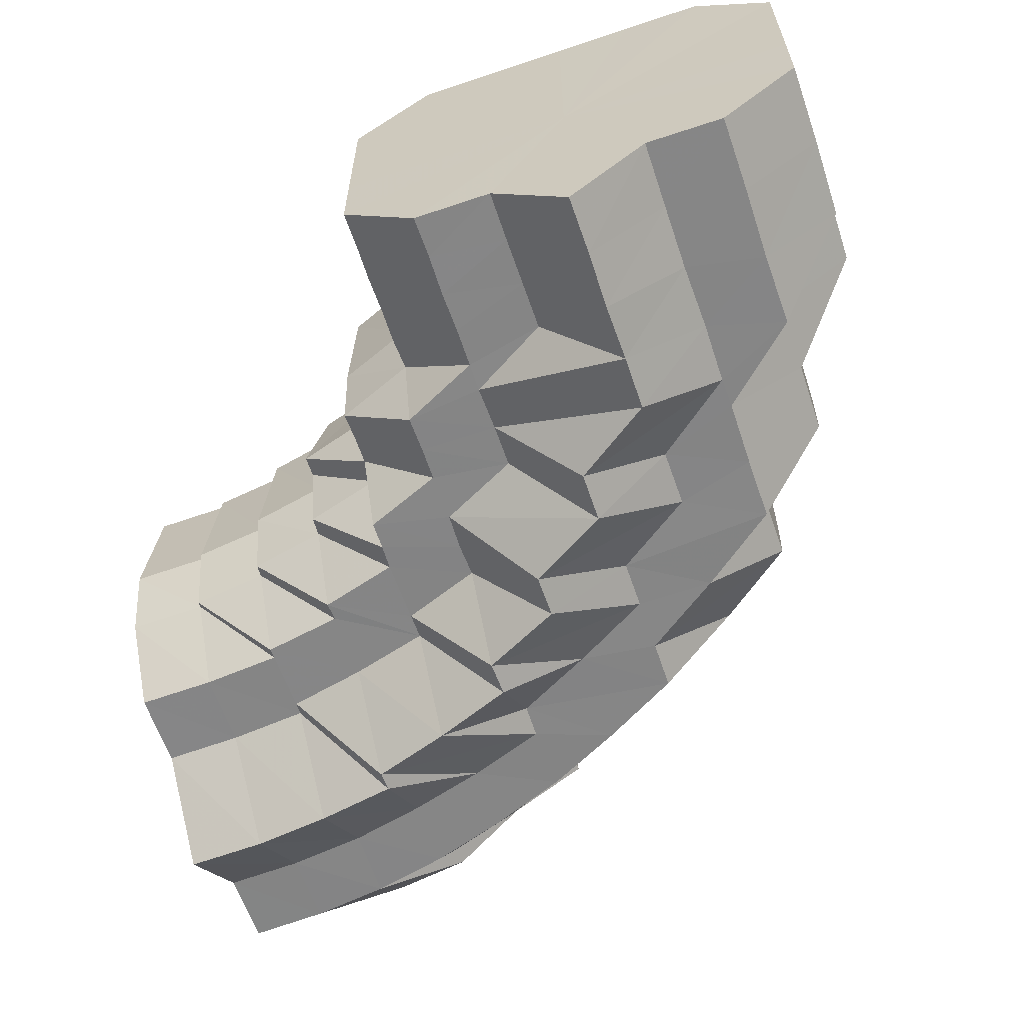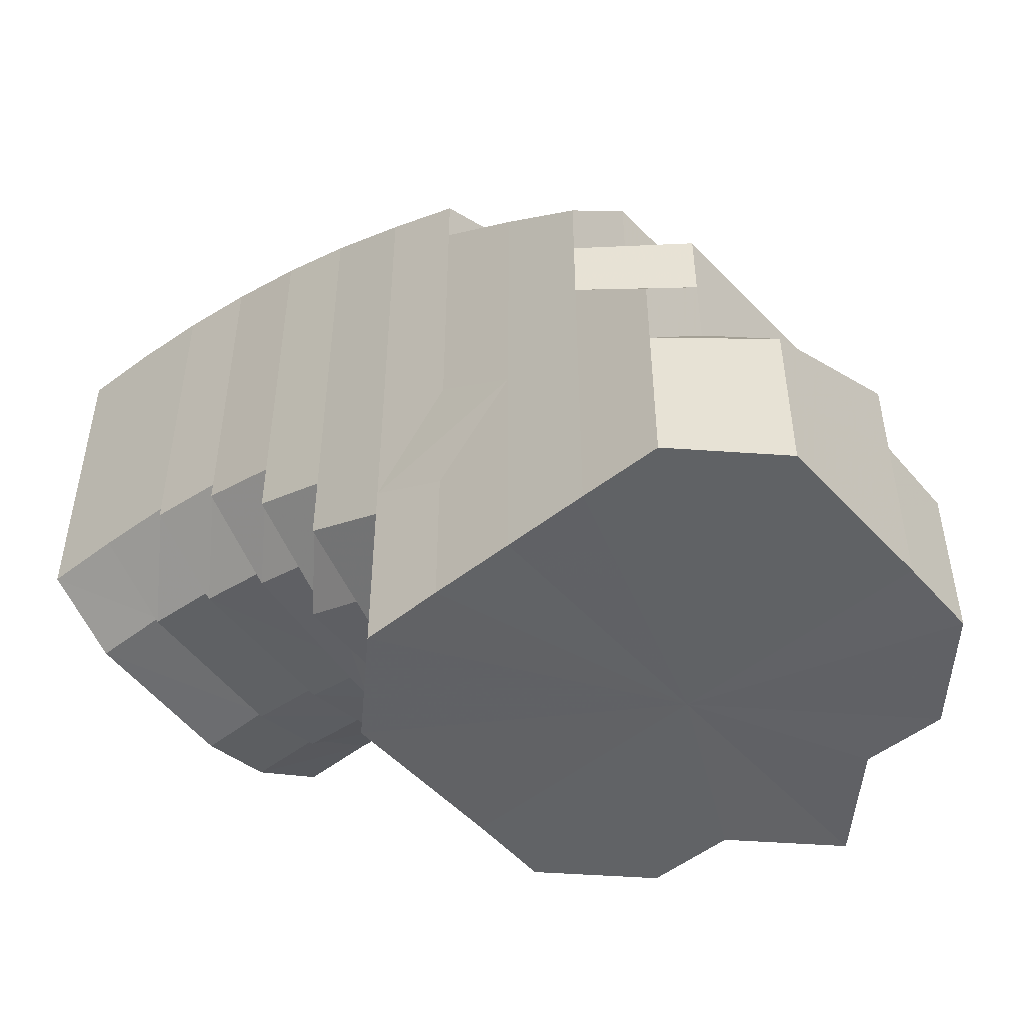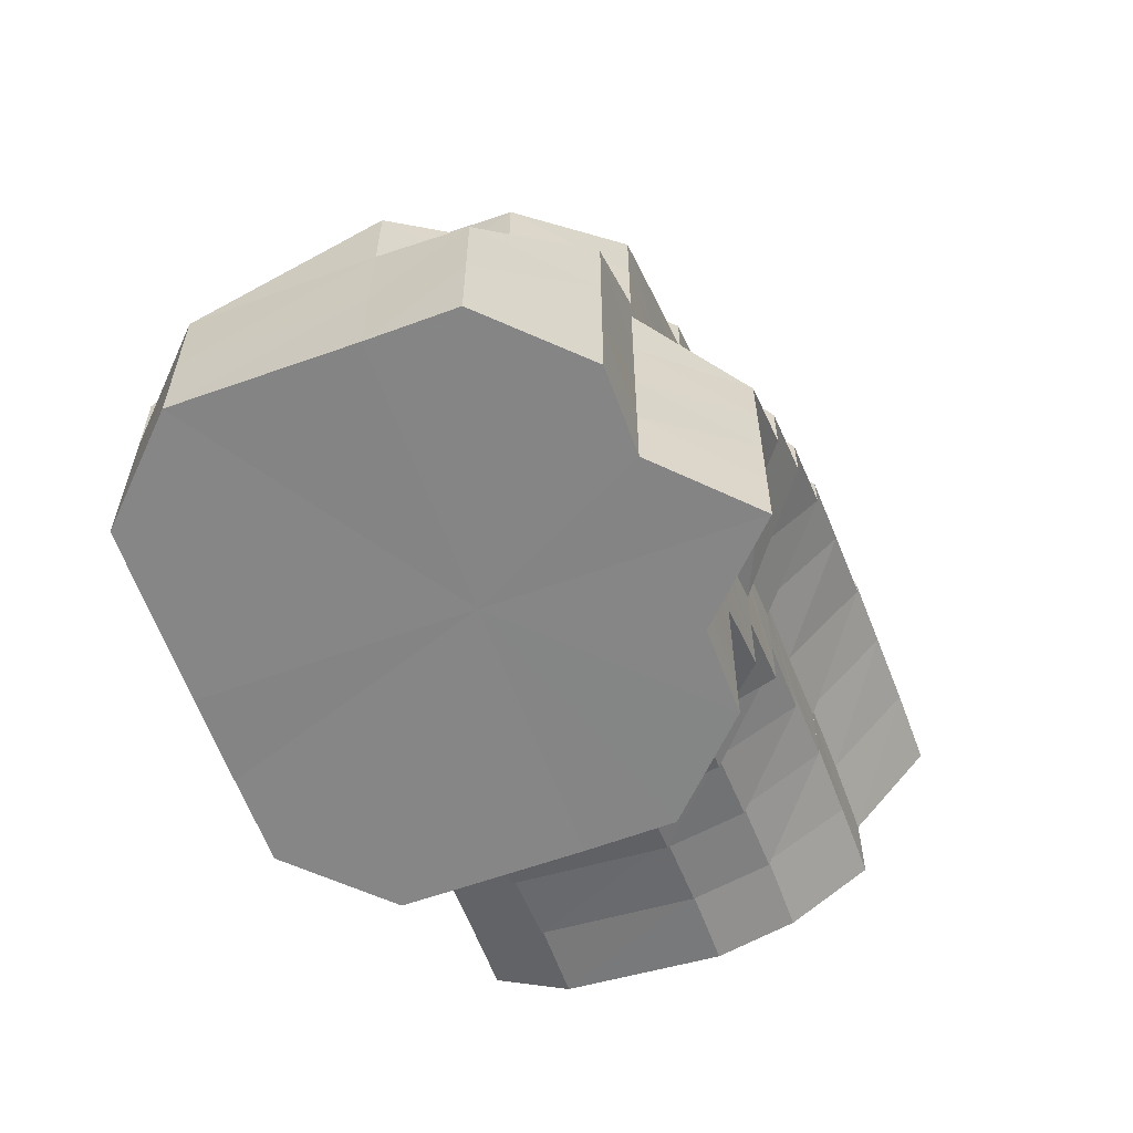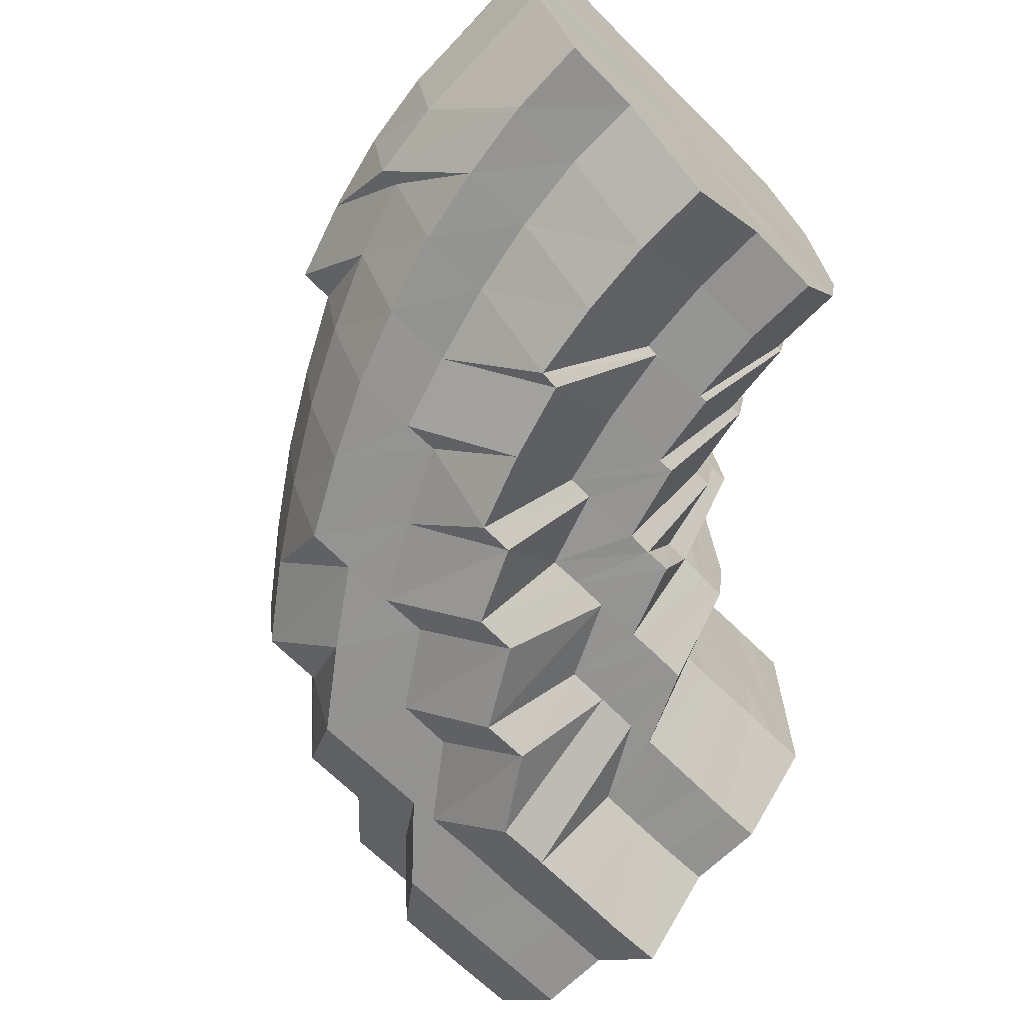
<metadata>
{"format":"obj","ext":"obj","renderer":"f3d","projection":"perspective","resolution":1024,"background":"white","views":[{"elev":-61.9,"azim":-161.1,"up":"+Y"},{"elev":-50.6,"azim":-139.4,"up":"+Z"},{"elev":-61.9,"azim":-69.8,"up":"+Z"},{"elev":-66.9,"azim":44.9,"up":"+Y"}]}
</metadata>
<code>
o 2179
v 2169 1876 11.4
v 2169 1876 11.41
v 2169 1876 11.4
v 2169 1876 11.41
v 2169 1876 11.4
v 2169 1876 11.4
v 2169 1876 11.41
v 2169 1876 11.4
v 2169 1876 11.4
v 2169 1876 11.42
v 2169 1876 11.42
v 2169 1876 11.42
v 2169 1876 11.41
v 2169 1876 11.4
v 2169 1876 11.4
v 2169 1876 11.42
v 2169 1876 11.43
v 2169 1876 11.42
v 2169 1876 11.43
v 2169 1876 11.43
v 2169 1876 11.43
v 2169 1876 11.42
v 2169 1876 11.41
v 2169 1876 11.4
v 2169 1876 11.4
v 2169 1876 11.41
v 2169 1876 11.41
v 2169 1876 11.4
v 2169 1876 11.4
v 2169 1876 11.43
v 2169 1876 11.43
v 2169 1876 11.44
v 2169 1876 11.42
v 2169 1876 11.43
v 2169 1876 11.41
v 2169 1876 11.44
v 2169 1876 11.45
v 2169 1876 11.45
v 2169 1876 11.44
v 2169 1876 11.45
v 2169 1876 11.46
v 2169 1876 11.45
v 2169 1876 11.45
v 2169 1876 11.46
v 2169 1876 11.45
v 2169 1876 11.46
v 2169 1876 11.44
v 2169 1876 11.45
v 2169 1876 11.43
v 2169 1876 11.43
v 2169 1876 11.44
v 2169 1876 11.44
v 2169 1876 11.45
v 2169 1876 11.42
v 2169 1876 11.44
v 2169 1876 11.43
v 2169 1876 11.45
v 2169 1876 11.44
v 2169 1876 11.43
v 2169 1876 11.44
v 2169 1876 11.44
v 2169 1876 11.44
v 2169 1876 11.43
v 2169 1876 11.45
v 2169 1876 11.44
v 2169 1876 11.43
v 2169 1876 11.45
v 2169 1876 11.46
v 2169 1876 11.45
v 2169 1876 11.46
v 2169 1876 11.46
v 2169 1876 11.46
v 2169 1876 11.45
v 2169 1876 11.47
v 2169 1876 11.47
v 2169 1876 11.47
v 2169 1876 11.46
v 2169 1876 11.46
v 2169 1876 11.47
v 2169 1876 11.47
v 2169 1876 11.48
v 2169 1876 11.47
v 2169 1876 11.46
v 2169 1876 11.47
v 2169 1876 11.47
v 2169 1876 11.45
v 2169 1876 11.47
v 2169 1876 11.46
v 2169 1876 11.48
v 2169 1876 11.47
v 2169 1876 11.48
v 2169 1876 11.48
v 2169 1876 11.47
v 2169 1876 11.49
v 2169 1876 11.48
v 2169 1876 11.47
v 2169 1876 11.49
v 2169 1876 11.47
v 2169 1876 11.48
v 2169 1876 11.47
v 2169 1876 11.47
v 2169 1876 11.47
v 2169 1876 11.48
v 2169 1876 11.47
v 2169 1876 11.49
v 2169 1876 11.49
v 2169 1876 11.49
v 2169 1876 11.5
v 2169 1876 11.49
v 2169 1876 11.49
v 2169 1876 11.49
v 2169 1876 11.47
v 2169 1876 11.48
v 2169 1876 11.48
v 2169 1876 11.49
v 2169 1876 11.48
v 2169 1876 11.49
v 2169 1876 11.48
v 2169 1876 11.5
v 2169 1876 11.49
v 2169 1876 11.5
v 2169 1876 11.5
v 2169 1876 11.47
v 2169 1876 11.47
v 2169 1876 11.46
v 2169 1876 11.46
v 2169 1876 11.45
v 2169 1876 11.45
v 2169 1876 11.45
v 2169 1876 11.44
v 2169 1876 11.46
v 2169 1876 11.44
v 2169 1876 11.43
v 2169 1876 11.43
v 2169 1876 11.43
v 2169 1876 11.44
v 2169 1876 11.43
v 2169 1876 11.43
v 2169 1876 11.42
v 2169 1876 11.44
v 2169 1876 11.42
v 2169 1876 11.45
v 2169 1876 11.44
v 2169 1876 11.45
v 2169 1876 11.45
v 2169 1876 11.43
v 2169 1876 11.42
v 2169 1876 11.42
v 2169 1876 11.41
v 2169 1876 11.41
v 2169 1876 11.4
v 2169 1876 11.4
v 2169 1876 11.4
v 2169 1876 11.4
v 2169 1876 11.4
v 2169 1876 11.41
v 2169 1876 11.4
v 2169 1876 11.4
v 2169 1876 11.4
v 2169 1876 11.41
v 2169 1876 11.41
v 2169 1876 11.4
v 2169 1876 11.4
v 2169 1876 11.4
v 2169 1876 11.42
v 2169 1876 11.41
v 2169 1876 11.42
v 2169 1876 11.41
v 2169 1876 11.42
v 2169 1876 11.43
v 2169 1876 11.43
v 2169 1876 11.41
v 2169 1876 11.41
v 2169 1876 11.4
v 2169 1876 11.4
v 2169 1876 11.41
v 2169 1876 11.41
v 2169 1876 11.4
v 2169 1876 11.4
v 2169 1876 11.41
v 2169 1876 11.4
v 2169 1876 11.41
v 2169 1876 11.41
v 2169 1876 11.41
v 2169 1876 11.42
v 2169 1876 11.42
v 2169 1876 11.42
v 2169 1876 11.41
v 2169 1876 11.42
v 2169 1876 11.42
v 2169 1876 11.42
v 2169 1876 11.42
v 2169 1876 11.42
v 2169 1876 11.43
v 2169 1876 11.43
v 2169 1876 11.43
v 2169 1876 11.43
v 2169 1876 11.43
v 2169 1876 11.42
v 2169 1876 11.42
v 2169 1876 11.41
v 2169 1876 11.42
v 2169 1876 11.41
v 2169 1876 11.4
v 2169 1876 11.4
v 2169 1876 11.41
v 2169 1876 11.4
v 2169 1876 11.4
v 2169 1876 11.41
v 2169 1876 11.4
v 2169 1876 11.4
v 2169 1876 11.41
v 2169 1876 11.4
v 2169 1876 11.4
v 2169 1876 11.42
v 2169 1876 11.43
v 2169 1876 11.43
v 2169 1876 11.43
v 2169 1876 11.43
v 2169 1876 11.44
v 2169 1876 11.43
v 2169 1876 11.43
v 2169 1876 11.44
v 2169 1876 11.45
v 2169 1876 11.44
v 2169 1876 11.44
v 2169 1876 11.43
v 2169 1876 11.43
v 2169 1876 11.44
v 2169 1876 11.44
v 2169 1876 11.43
v 2169 1876 11.43
v 2169 1876 11.44
v 2169 1876 11.44
v 2169 1876 11.45
v 2169 1876 11.46
v 2169 1876 11.45
v 2169 1876 11.47
v 2169 1876 11.48
v 2169 1876 11.44
v 2169 1876 11.44
v 2169 1876 11.45
v 2169 1876 11.46
v 2169 1876 11.45
v 2169 1876 11.44
v 2169 1876 11.46
v 2169 1876 11.44
v 2169 1876 11.47
v 2169 1876 11.48
v 2169 1876 11.48
v 2169 1876 11.49
v 2169 1876 11.49
v 2169 1876 11.5
v 2169 1876 11.5
v 2169 1876 11.5
v 2169 1876 11.5
v 2169 1876 11.5
v 2169 1876 11.49
v 2169 1876 11.5
v 2169 1876 11.5
v 2169 1876 11.5
v 2169 1876 11.5
v 2169 1876 11.5
v 2169 1876 11.5
v 2169 1876 11.49
v 2169 1876 11.48
v 2169 1876 11.5
v 2169 1876 11.49
v 2169 1876 11.51
v 2169 1876 11.5
v 2169 1876 11.48
v 2169 1876 11.49
v 2169 1876 11.5
v 2169 1876 11.5
v 2169 1876 11.48
v 2169 1876 11.46
v 2169 1876 11.51
v 2169 1876 11.5
v 2169 1876 11.5
v 2169 1876 11.48
v 2169 1876 11.48
v 2169 1876 11.5
v 2169 1876 11.5
v 2169 1876 11.51
v 2169 1876 11.5
v 2169 1876 11.49
v 2169 1876 11.5
v 2169 1876 11.5
v 2169 1876 11.5
v 2169 1876 11.49
v 2169 1876 11.47
v 2169 1876 11.49
v 2169 1876 11.5
v 2169 1876 11.49
v 2169 1876 11.47
v 2169 1876 11.46
v 2169 1876 11.45
v 2169 1876 11.45
v 2169 1876 11.45
v 2169 1876 11.45
v 2169 1876 11.45
v 2169 1876 11.44
v 2169 1876 11.48
v 2169 1876 11.49
v 2169 1876 11.46
v 2169 1876 11.46
v 2169 1876 11.48
v 2169 1876 11.45
v 2169 1876 11.45
v 2169 1876 11.45
v 2169 1876 11.45
v 2169 1876 11.46
v 2169 1876 11.48
v 2169 1876 11.46
v 2169 1876 11.45
v 2169 1876 11.45
v 2169 1876 11.45
v 2169 1876 11.45
v 2169 1876 11.45
v 2169 1876 11.44
v 2169 1876 11.45
v 2169 1876 11.45
v 2169 1876 11.45
v 2169 1876 11.45
v 2169 1876 11.45
v 2169 1876 11.45
v 2169 1876 11.45
v 2169 1876 11.45
v 2169 1876 11.46
v 2169 1876 11.45
v 2169 1876 11.45
v 2169 1876 11.45
v 2169 1876 11.45
v 2169 1876 11.46
v 2169 1876 11.46
v 2169 1876 11.47
v 2169 1876 11.47
v 2169 1876 11.46
v 2169 1876 11.47
v 2169 1876 11.45
v 2169 1876 11.45
v 2169 1876 11.45
v 2169 1876 11.44
v 2169 1876 11.45
v 2169 1876 11.44
v 2169 1876 11.45
v 2169 1876 11.45
v 2169 1876 11.45
v 2169 1876 11.45
v 2169 1876 11.44
v 2169 1876 11.45
v 2169 1876 11.45
v 2169 1876 11.44
v 2169 1876 11.45
v 2169 1876 11.44
v 2169 1876 11.46
v 2169 1876 11.47
v 2169 1876 11.46
v 2169 1876 11.46
v 2169 1876 11.45
v 2169 1876 11.45
v 2169 1876 11.46
v 2169 1876 11.44
v 2169 1876 11.45
v 2169 1876 11.45
v 2169 1876 11.44
v 2169 1876 11.44
v 2169 1876 11.45
v 2169 1876 11.45
v 2169 1876 11.45
v 2169 1876 11.44
v 2169 1876 11.44
v 2169 1876 11.45
v 2169 1876 11.45
v 2169 1876 11.44
v 2169 1876 11.44
v 2169 1876 11.44
v 2169 1876 11.44
v 2169 1876 11.44
v 2169 1876 11.44
v 2169 1876 11.44
v 2169 1876 11.45
v 2169 1876 11.45
v 2169 1876 11.44
v 2169 1876 11.45
v 2169 1876 11.44
v 2169 1876 11.44
v 2169 1876 11.43
v 2169 1876 11.44
v 2169 1876 11.43
v 2169 1876 11.44
v 2169 1876 11.44
v 2169 1876 11.44
v 2169 1876 11.45
v 2169 1876 11.45
v 2169 1876 11.45
v 2169 1876 11.45
v 2169 1876 11.45
v 2169 1876 11.45
v 2169 1876 11.45
v 2169 1876 11.4
v 2169 1876 11.4
v 2169 1876 11.4
v 2169 1876 11.4
v 2169 1876 11.4
v 2169 1876 11.4
v 2169 1876 11.4
v 2169 1876 11.4
v 2169 1876 11.4
v 2169 1876 11.4
v 2169 1876 11.4
v 2169 1876 11.4
v 2169 1876 11.4
v 2169 1876 11.4
v 2169 1876 11.4
v 2169 1876 11.4
v 2169 1876 11.4
f 1 2 3
f 3 4 5
f 2 4 6
f 5 7 8
f 4 7 9
f 2 10 4
f 4 11 7
f 10 11 4
f 11 12 7
f 7 12 13
f 7 13 14
f 8 13 15
f 12 16 13
f 11 17 12
f 18 19 16
f 10 20 11
f 20 17 11
f 17 21 22
f 13 16 23
f 13 23 24
f 15 23 25
f 16 26 23
f 25 27 28
f 23 27 29
f 23 26 27
f 16 30 26
f 31 30 16
f 31 32 30
f 30 33 26
f 30 34 33
f 26 35 27
f 26 33 35
f 36 32 31
f 17 36 31
f 36 37 32
f 37 38 32
f 39 36 17
f 20 39 17
f 40 37 36
f 39 40 36
f 37 41 38
f 41 42 43
f 40 44 37
f 44 41 37
f 45 40 39
f 46 44 40
f 45 46 40
f 47 45 39
f 47 39 20
f 48 46 45
f 49 47 20
f 49 20 10
f 50 51 49
f 52 47 49
f 53 45 47
f 52 53 47
f 53 48 45
f 54 49 10
f 55 53 52
f 56 49 54
f 54 10 2
f 57 48 53
f 55 57 53
f 58 57 55
f 59 55 52
f 60 55 59
f 61 62 55
f 63 61 59
f 62 64 57
f 59 65 66
f 64 67 68
f 57 68 48
f 69 68 57
f 68 70 48
f 48 70 46
f 68 71 70
f 67 72 71
f 73 71 68
f 70 74 46
f 46 74 44
f 71 75 70
f 70 75 74
f 71 76 75
f 72 77 76
f 78 76 71
f 74 79 44
f 44 79 41
f 75 80 74
f 74 80 79
f 76 81 75
f 75 81 80
f 76 82 81
f 83 82 76
f 77 84 82
f 79 85 41
f 41 85 86
f 79 87 85
f 80 87 79
f 85 88 86
f 80 89 87
f 81 89 80
f 87 90 85
f 85 90 88
f 89 91 87
f 87 91 90
f 81 92 89
f 82 92 81
f 90 93 88
f 92 94 89
f 89 94 91
f 82 95 92
f 96 95 82
f 92 97 94
f 95 97 92
f 84 98 95
f 95 99 97
f 98 100 99
f 101 99 95
f 100 102 103
f 104 103 99
f 99 105 97
f 99 103 105
f 97 105 106
f 97 106 94
f 103 107 105
f 105 108 106
f 105 107 108
f 94 106 109
f 94 109 91
f 106 108 110
f 106 110 109
f 103 111 107
f 112 111 103
f 102 113 111
f 91 109 114
f 91 114 90
f 90 114 93
f 109 115 114
f 109 110 115
f 114 116 93
f 114 115 116
f 110 117 115
f 115 118 116
f 115 117 118
f 110 119 117
f 108 119 110
f 117 120 118
f 108 121 119
f 107 121 108
f 119 122 117
f 117 122 120
f 118 120 123
f 118 123 124
f 116 118 124
f 124 123 125
f 116 124 126
f 124 125 127
f 126 124 127
f 127 125 128
f 126 127 129
f 127 128 130
f 129 127 130
f 131 126 129
f 129 130 132
f 132 130 133
f 132 134 135
f 136 129 132
f 131 129 136
f 136 132 137
f 137 132 138
f 137 138 139
f 140 136 137
f 140 137 141
f 142 131 136
f 142 136 140
f 88 131 142
f 88 93 131
f 86 88 142
f 86 142 143
f 143 142 140
f 144 145 143
f 146 140 141
f 143 140 146
f 34 143 146
f 38 143 34
f 34 146 33
f 146 141 147
f 33 146 147
f 33 147 35
f 147 141 148
f 35 147 149
f 147 148 149
f 35 149 150
f 27 35 150
f 27 150 151
f 28 150 152
f 150 149 153
f 150 153 154
f 152 153 155
f 149 156 153
f 149 148 156
f 153 156 157
f 153 157 158
f 155 157 159
f 148 160 156
f 148 139 160
f 156 161 157
f 156 160 161
f 157 161 162
f 157 162 163
f 159 162 164
f 139 165 160
f 139 138 165
f 160 166 161
f 160 165 166
f 138 167 165
f 161 166 168
f 161 168 162
f 165 169 166
f 165 167 169
f 170 171 167
f 166 169 172
f 166 172 168
f 162 168 173
f 162 173 174
f 164 173 175
f 168 176 173
f 168 172 176
f 173 176 177
f 175 177 178
f 173 177 179
f 177 180 181
f 176 182 177
f 182 183 180
f 177 182 184
f 185 186 183
f 176 187 182
f 172 187 176
f 187 185 182
f 182 185 188
f 172 189 187
f 169 189 172
f 187 190 185
f 189 190 187
f 169 191 189
f 190 192 185
f 167 191 169
f 185 192 193
f 167 194 191
f 133 194 167
f 133 195 194
f 192 196 193
f 193 196 197
f 196 59 197
f 197 59 56
f 192 198 196
f 193 197 199
f 197 56 200
f 199 197 200
f 200 56 54
f 201 202 199
f 200 54 203
f 203 54 2
f 203 2 204
f 205 203 1
f 206 200 203
f 199 200 206
f 206 203 207
f 208 206 205
f 209 199 206
f 188 199 209
f 209 206 210
f 211 209 208
f 212 201 209
f 213 212 211
f 184 209 214
f 191 215 189
f 189 215 190
f 191 216 215
f 194 216 191
f 215 217 190
f 190 217 192
f 217 198 192
f 215 218 217
f 216 218 215
f 217 219 198
f 218 219 217
f 198 220 221
f 194 222 216
f 195 222 194
f 195 223 222
f 128 223 195
f 128 224 223
f 224 225 226
f 223 227 222
f 222 228 216
f 216 228 218
f 222 227 228
f 229 230 227
f 228 231 218
f 218 231 219
f 227 232 228
f 228 232 231
f 227 233 232
f 234 233 227
f 224 235 234
f 236 235 224
f 234 237 233
f 236 238 235
f 239 238 236
f 233 240 232
f 237 241 233
f 233 241 240
f 237 242 241
f 243 242 237
f 242 244 245
f 243 246 242
f 242 247 241
f 248 246 243
f 238 248 243
f 249 248 238
f 239 249 238
f 249 250 248
f 251 249 239
f 120 251 239
f 252 250 249
f 251 252 249
f 122 251 120
f 253 252 251
f 122 253 251
f 252 254 250
f 255 256 253
f 253 257 258
f 259 253 122
f 119 259 122
f 259 260 253
f 121 259 119
f 261 260 259
f 121 261 259
f 261 262 260
f 263 261 121
f 107 263 121
f 111 263 107
f 263 264 261
f 264 262 261
f 111 265 263
f 265 264 263
f 266 265 111
f 264 267 262
f 265 268 264
f 262 269 260
f 262 270 269
f 113 271 265
f 271 272 265
f 272 273 264
f 273 274 262
f 271 272 275
f 272 273 275
f 273 274 275
f 276 271 275
f 274 277 269
f 274 277 275
f 278 269 279
f 276 280 281
f 277 282 275
f 277 282 283
f 269 284 283
f 269 283 285
f 285 283 254
f 279 254 286
f 282 287 275
f 282 287 288
f 283 288 254
f 283 289 288
f 254 288 290
f 254 290 250
f 250 290 291
f 288 292 290
f 288 293 292
f 287 294 292
f 287 294 275
f 290 292 295
f 290 295 291
f 291 295 296
f 291 296 246
f 246 296 297
f 296 298 297
f 298 299 300
f 297 301 302
f 292 303 295
f 292 304 303
f 295 303 305
f 303 306 305
f 303 307 306
f 305 306 308
f 308 309 310
f 306 311 308
f 306 312 311
f 294 313 303
f 313 314 306
f 314 315 311
f 294 313 275
f 313 314 275
f 314 315 275
f 315 316 275
f 315 316 317
f 316 318 275
f 316 318 319
f 320 319 321
f 322 317 320
f 323 324 322
f 318 325 275
f 318 325 326
f 325 327 275
f 327 276 275
f 325 327 328
f 327 276 329
f 326 330 328
f 326 328 331
f 332 326 331
f 328 333 329
f 329 334 266
f 331 328 335
f 328 329 335
f 335 329 112
f 329 281 336
f 335 336 337
f 338 335 104
f 338 337 339
f 332 331 340
f 341 342 332
f 324 341 343
f 344 332 340
f 345 343 346
f 347 348 345
f 349 348 347
f 350 351 344
f 352 350 353
f 344 340 354
f 355 344 354
f 354 340 356
f 340 338 356
f 356 338 101
f 356 339 357
f 354 356 358
f 358 356 96
f 358 357 359
f 360 354 358
f 355 354 360
f 360 358 361
f 361 358 83
f 361 359 362
f 363 364 355
f 365 363 366
f 366 353 355
f 366 355 367
f 367 355 360
f 368 360 361
f 367 360 368
f 368 361 369
f 369 361 78
f 369 362 370
f 371 368 369
f 372 367 368
f 372 368 371
f 371 369 373
f 373 369 73
f 373 370 374
f 375 376 373
f 377 372 371
f 377 378 379
f 380 367 372
f 380 366 367
f 381 366 380
f 381 382 366
f 383 382 384
f 385 381 386
f 247 381 380
f 387 380 372
f 247 380 387
f 387 372 377
f 241 247 387
f 241 387 240
f 240 387 377
f 240 377 388
f 232 240 388
f 388 377 389
f 232 388 231
f 231 388 390
f 388 389 390
f 231 390 219
f 390 389 391
f 389 373 391
f 391 373 69
f 219 390 392
f 390 391 392
f 219 392 198
f 198 392 60
f 392 391 58
f 391 374 393
f 392 393 220
f 394 395 396
f 396 397 398
f 398 399 400
f 401 402 403
f 402 404 403
f 405 401 403
f 404 406 403
f 407 405 403
f 406 408 403
f 409 407 403
f 408 410 403
f 411 409 403
f 410 412 403
f 413 411 403
f 412 414 403
f 415 413 403
f 414 416 403
f 417 415 403
f 416 417 403

</code>
